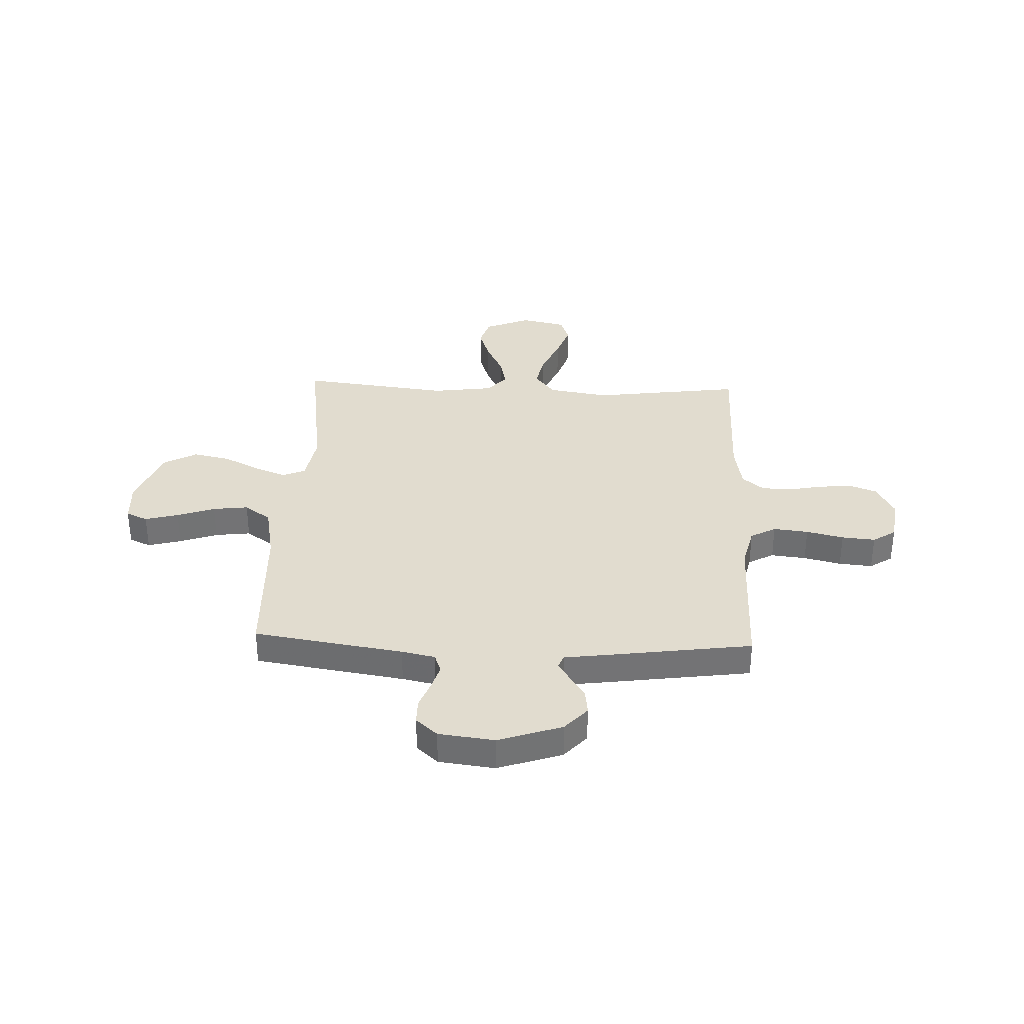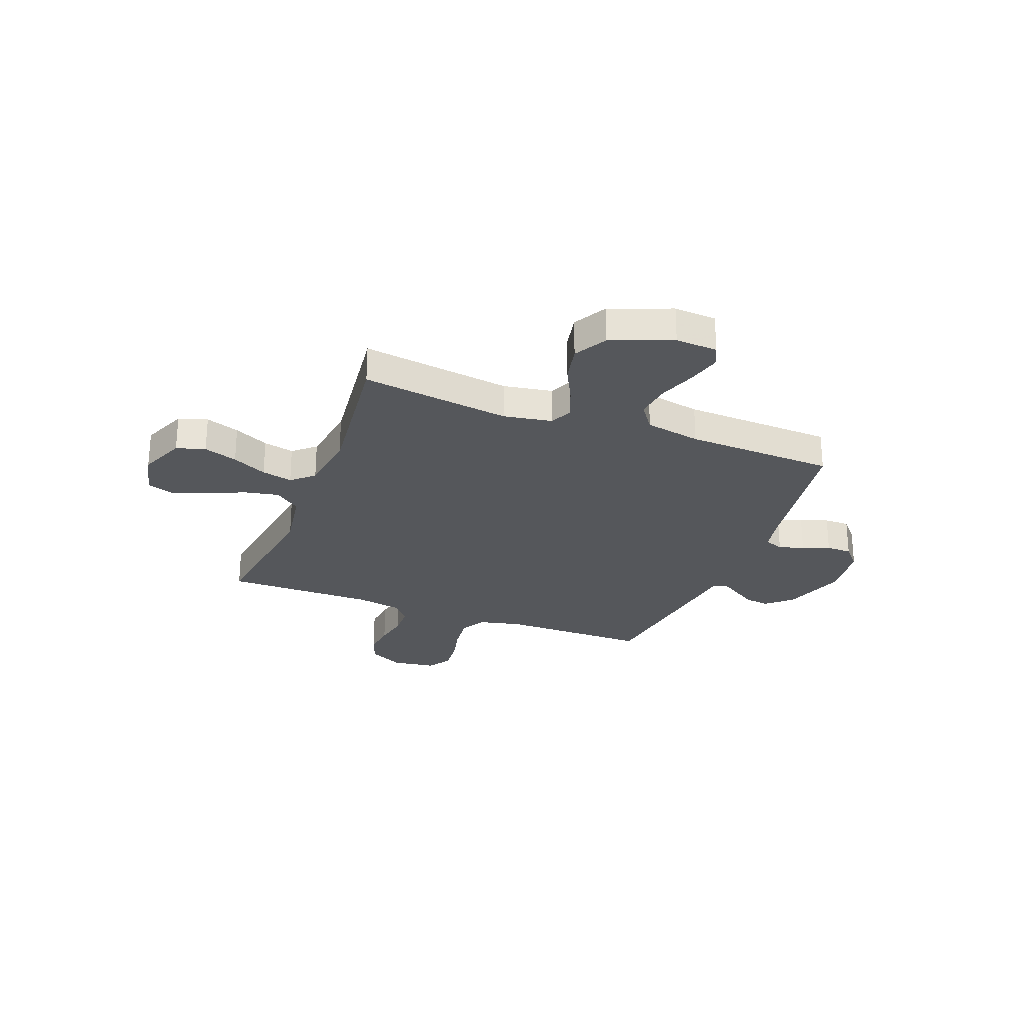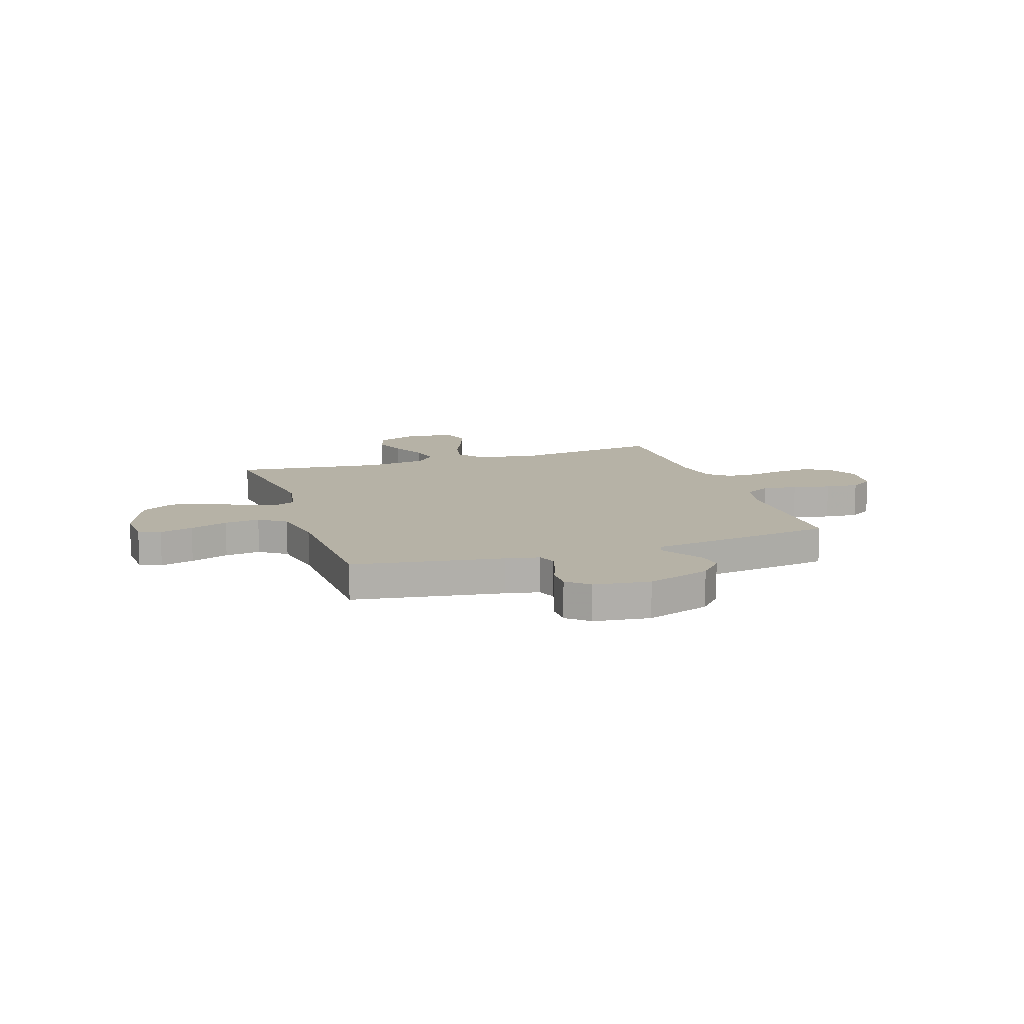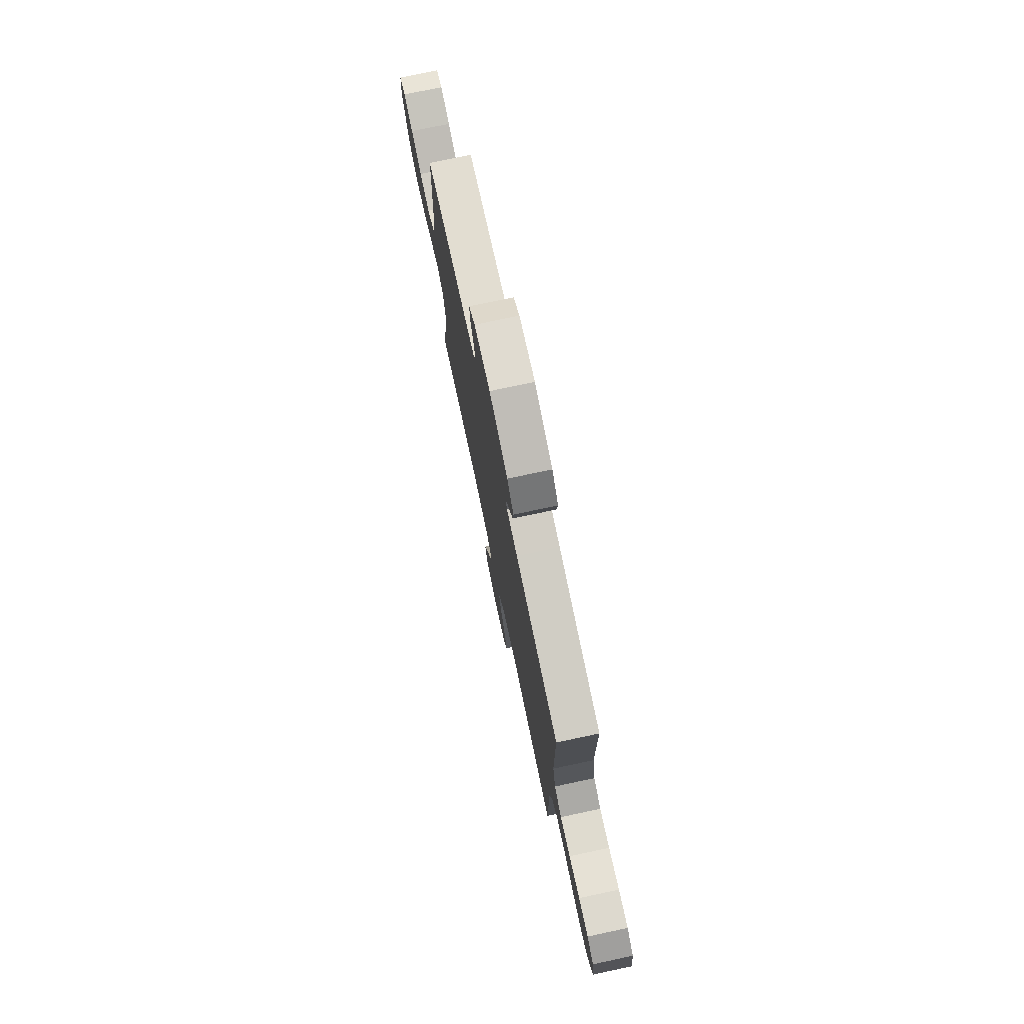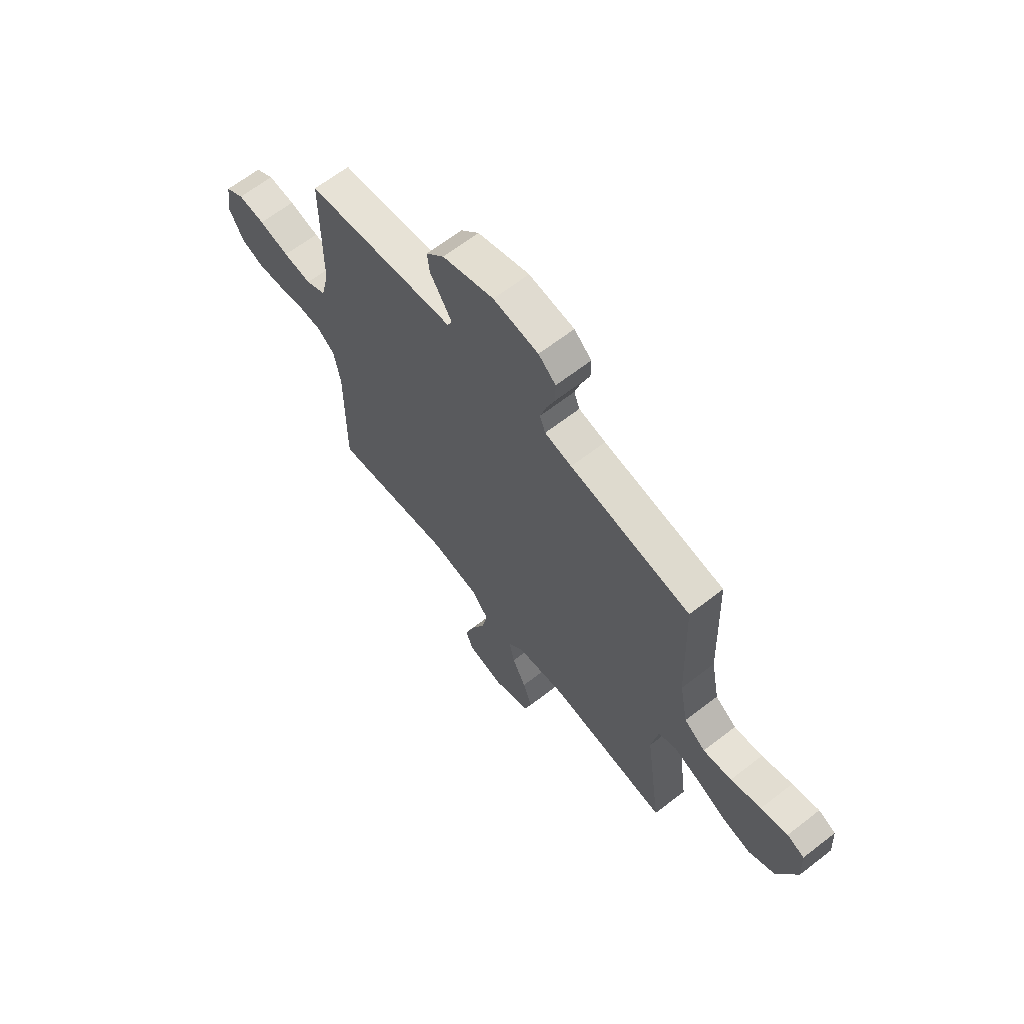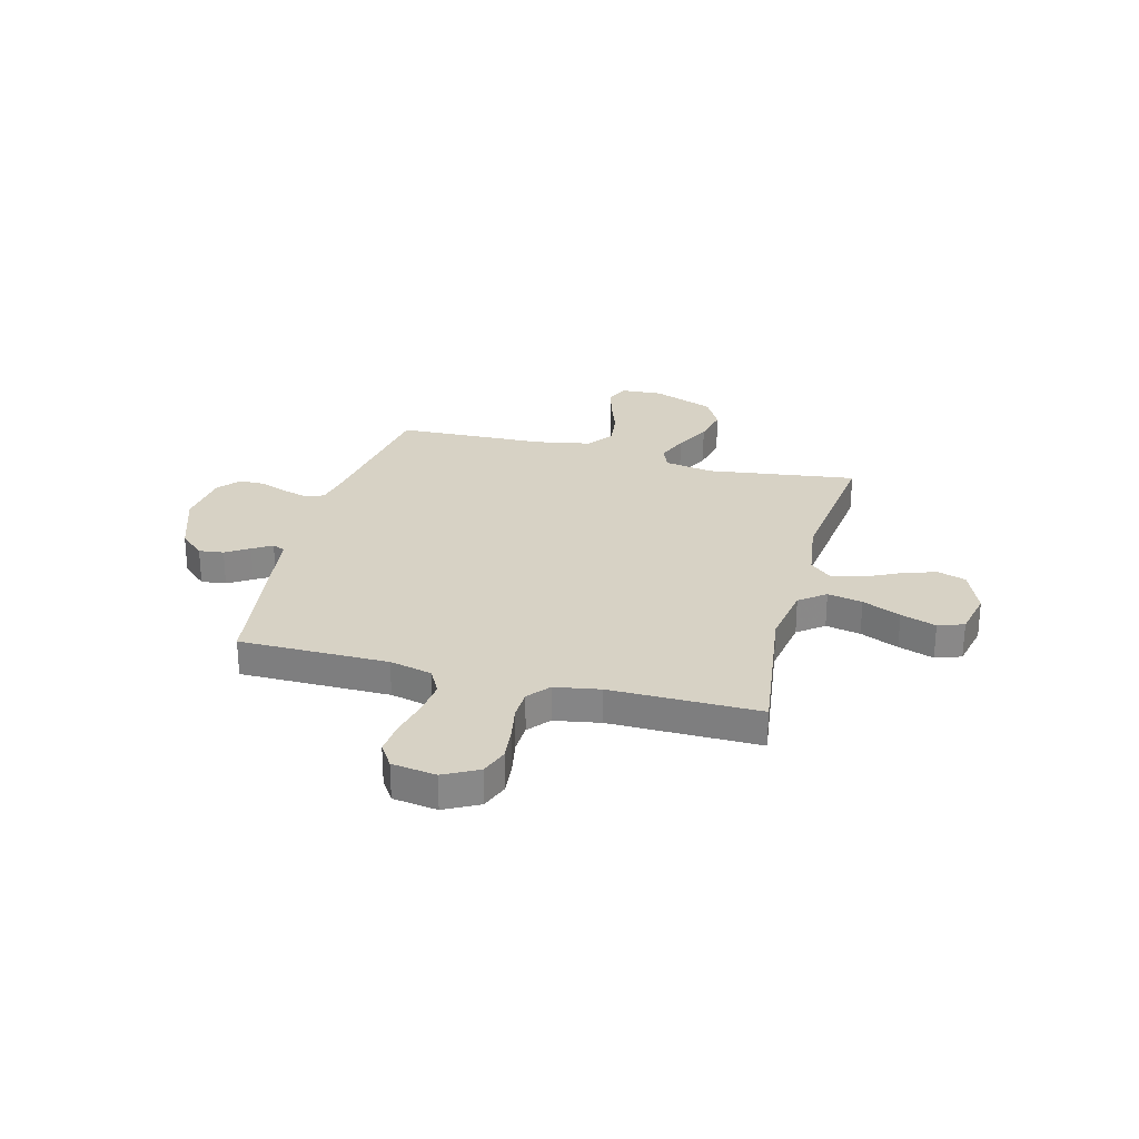
<metadata>
{"format":"obj","ext":"obj","renderer":"f3d","projection":"perspective","resolution":1024,"background":"white","views":[{"elev":34.4,"azim":2.3,"up":"+Y"},{"elev":-26.7,"azim":-111.0,"up":"+Y"},{"elev":12.2,"azim":-18.4,"up":"+Y"},{"elev":76.4,"azim":78.0,"up":"+Z"},{"elev":65.0,"azim":-128.0,"up":"+Z"},{"elev":27.4,"azim":104.7,"up":"+Y"}]}
</metadata>
<code>
v -0.5 0.07 0.5
v -0.2 0.07 0.547
v -0.133 0.07 0.561
v -0.119 0.07 0.599
v -0.134 0.07 0.65
v -0.155 0.07 0.705
v -0.155 0.07 0.756
v -0.112 0.07 0.794
v 0 0.07 0.808
v 0.128 0.07 0.764
v 0.173 0.07 0.714
v 0.167 0.07 0.664
v 0.137 0.07 0.617
v 0.113 0.07 0.578
v 0.124 0.07 0.552
v 0.2 0.07 0.542
v 0.5 0.07 0.5
v 0.501 0.07 0.2
v 0.521 0.07 0.115
v 0.572 0.07 0.087
v 0.642 0.07 0.095
v 0.717 0.07 0.113
v 0.784 0.07 0.119
v 0.83 0.07 0.089
v 0.843 0.07 0
v 0.807 0.07 -0.069
v 0.751 0.07 -0.09
v 0.685 0.07 -0.083
v 0.617 0.07 -0.07
v 0.557 0.07 -0.072
v 0.514 0.07 -0.108
v 0.498 0.07 -0.2
v 0.5 0.07 -0.5
v 0.2 0.07 -0.459
v 0.077 0.07 -0.479
v 0.037 0.07 -0.531
v 0.051 0.07 -0.601
v 0.085 0.07 -0.678
v 0.109 0.07 -0.749
v 0.091 0.07 -0.801
v 0 0.07 -0.821
v -0.092 0.07 -0.783
v -0.11 0.07 -0.725
v -0.087 0.07 -0.657
v -0.053 0.07 -0.587
v -0.039 0.07 -0.525
v -0.078 0.07 -0.481
v -0.2 0.07 -0.464
v -0.5 0.07 -0.5
v -0.459 0.07 -0.2
v -0.476 0.07 -0.102
v -0.521 0.07 -0.082
v -0.585 0.07 -0.107
v -0.658 0.07 -0.144
v -0.733 0.07 -0.16
v -0.799 0.07 -0.123
v -0.847 0.07 0
v -0.842 0.07 0.085
v -0.799 0.07 0.104
v -0.732 0.07 0.086
v -0.656 0.07 0.059
v -0.585 0.07 0.05
v -0.532 0.07 0.088
v -0.511 0.07 0.2
v -0.5 0 0.5
v -0.2 0 0.547
v -0.133 0 0.561
v -0.119 0 0.599
v -0.134 0 0.65
v -0.155 0 0.705
v -0.155 0 0.756
v -0.112 0 0.794
v 0 0 0.808
v 0.128 0 0.764
v 0.173 0 0.714
v 0.167 0 0.664
v 0.137 0 0.617
v 0.113 0 0.578
v 0.124 0 0.552
v 0.2 0 0.542
v 0.5 0 0.5
v 0.501 0 0.2
v 0.521 0 0.115
v 0.572 0 0.087
v 0.642 0 0.095
v 0.717 0 0.113
v 0.784 0 0.119
v 0.83 0 0.089
v 0.843 0 0
v 0.807 0 -0.069
v 0.751 0 -0.09
v 0.685 0 -0.083
v 0.617 0 -0.07
v 0.557 0 -0.072
v 0.514 0 -0.108
v 0.498 0 -0.2
v 0.5 0 -0.5
v 0.2 0 -0.459
v 0.077 0 -0.479
v 0.037 0 -0.531
v 0.051 0 -0.601
v 0.085 0 -0.678
v 0.109 0 -0.749
v 0.091 0 -0.801
v 0 0 -0.821
v -0.092 0 -0.783
v -0.11 0 -0.725
v -0.087 0 -0.657
v -0.053 0 -0.587
v -0.039 0 -0.525
v -0.078 0 -0.481
v -0.2 0 -0.464
v -0.5 0 -0.5
v -0.459 0 -0.2
v -0.476 0 -0.102
v -0.521 0 -0.082
v -0.585 0 -0.107
v -0.658 0 -0.144
v -0.733 0 -0.16
v -0.799 0 -0.123
v -0.847 0 0
v -0.842 0 0.085
v -0.799 0 0.104
v -0.732 0 0.086
v -0.656 0 0.059
v -0.585 0 0.05
v -0.532 0 0.088
v -0.511 0 0.2
f 58 59 60 61
f 56 57 58 61
f 56 61 62
f 53 54 55 56
f 52 53 56 62
f 51 52 62 63
f 48 49 50
f 47 48 50 51
f 42 43 44 45
f 42 45 46
f 41 42 46
f 40 41 46
f 37 38 39 40
f 37 40 46
f 36 37 46 47
f 32 33 34
f 31 32 34 35
f 26 27 28 29
f 24 25 26 29
f 24 29 30
f 21 22 23 24
f 20 21 24 30
f 19 20 30 31
f 15 16 17 18
f 15 18 19 31
f 10 11 12 13
f 10 13 14
f 9 10 14
f 8 9 14 15
f 5 6 7 8
f 4 5 8 15
f 64 1 2
f 64 2 3
f 63 64 3
f 51 63 3
f 35 36 47 51
f 35 51 3
f 15 31 35
f 3 4 15 35
f 125 124 123 122
f 125 122 121 120
f 126 125 120
f 120 119 118 117
f 126 120 117 116
f 127 126 116 115
f 114 113 112
f 115 114 112 111
f 109 108 107 106
f 110 109 106
f 110 106 105
f 110 105 104
f 104 103 102 101
f 110 104 101
f 111 110 101 100
f 98 97 96
f 99 98 96 95
f 93 92 91 90
f 93 90 89 88
f 94 93 88
f 88 87 86 85
f 94 88 85 84
f 95 94 84 83
f 82 81 80 79
f 95 83 82 79
f 77 76 75 74
f 78 77 74
f 78 74 73
f 79 78 73 72
f 72 71 70 69
f 79 72 69 68
f 66 65 128
f 67 66 128
f 67 128 127
f 67 127 115
f 115 111 100 99
f 67 115 99
f 99 95 79
f 99 79 68 67
f 1 65 66 2
f 2 66 67 3
f 3 67 68 4
f 4 68 69 5
f 5 69 70 6
f 6 70 71 7
f 7 71 72 8
f 8 72 73 9
f 9 73 74 10
f 10 74 75 11
f 11 75 76 12
f 12 76 77 13
f 13 77 78 14
f 14 78 79 15
f 15 79 80 16
f 16 80 81 17
f 17 81 82 18
f 18 82 83 19
f 19 83 84 20
f 20 84 85 21
f 21 85 86 22
f 22 86 87 23
f 23 87 88 24
f 24 88 89 25
f 25 89 90 26
f 26 90 91 27
f 27 91 92 28
f 28 92 93 29
f 29 93 94 30
f 30 94 95 31
f 31 95 96 32
f 32 96 97 33
f 33 97 98 34
f 34 98 99 35
f 35 99 100 36
f 36 100 101 37
f 37 101 102 38
f 38 102 103 39
f 39 103 104 40
f 40 104 105 41
f 41 105 106 42
f 42 106 107 43
f 43 107 108 44
f 44 108 109 45
f 45 109 110 46
f 46 110 111 47
f 47 111 112 48
f 48 112 113 49
f 49 113 114 50
f 50 114 115 51
f 51 115 116 52
f 52 116 117 53
f 53 117 118 54
f 54 118 119 55
f 55 119 120 56
f 56 120 121 57
f 57 121 122 58
f 58 122 123 59
f 59 123 124 60
f 60 124 125 61
f 61 125 126 62
f 62 126 127 63
f 63 127 128 64
f 64 128 65 1

</code>
